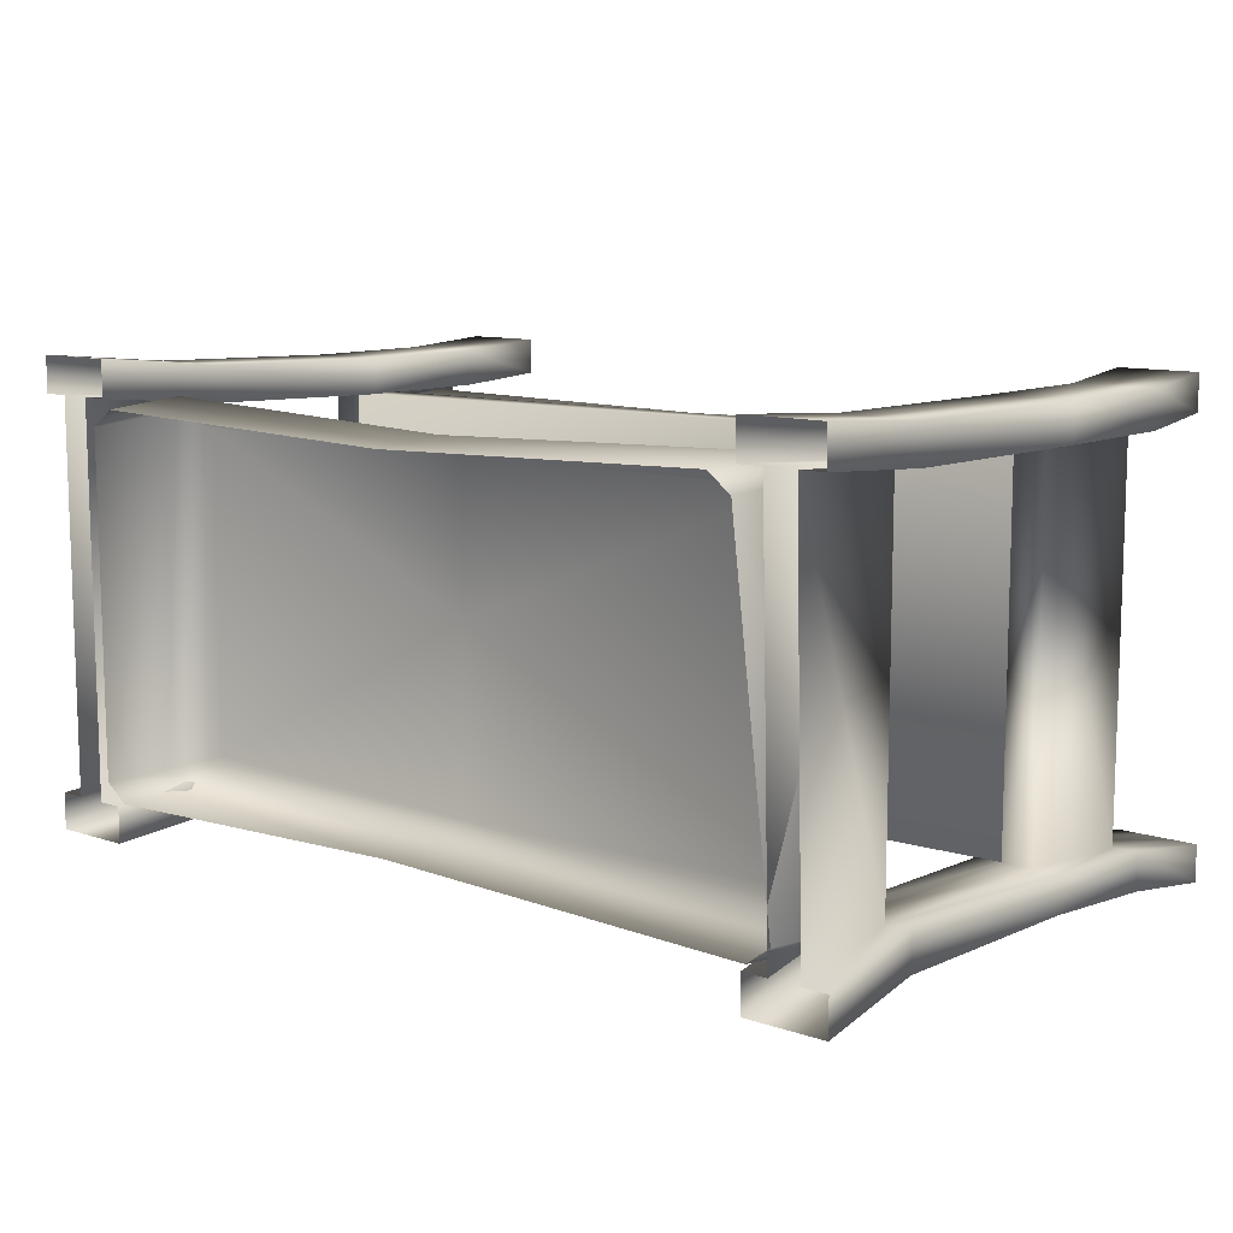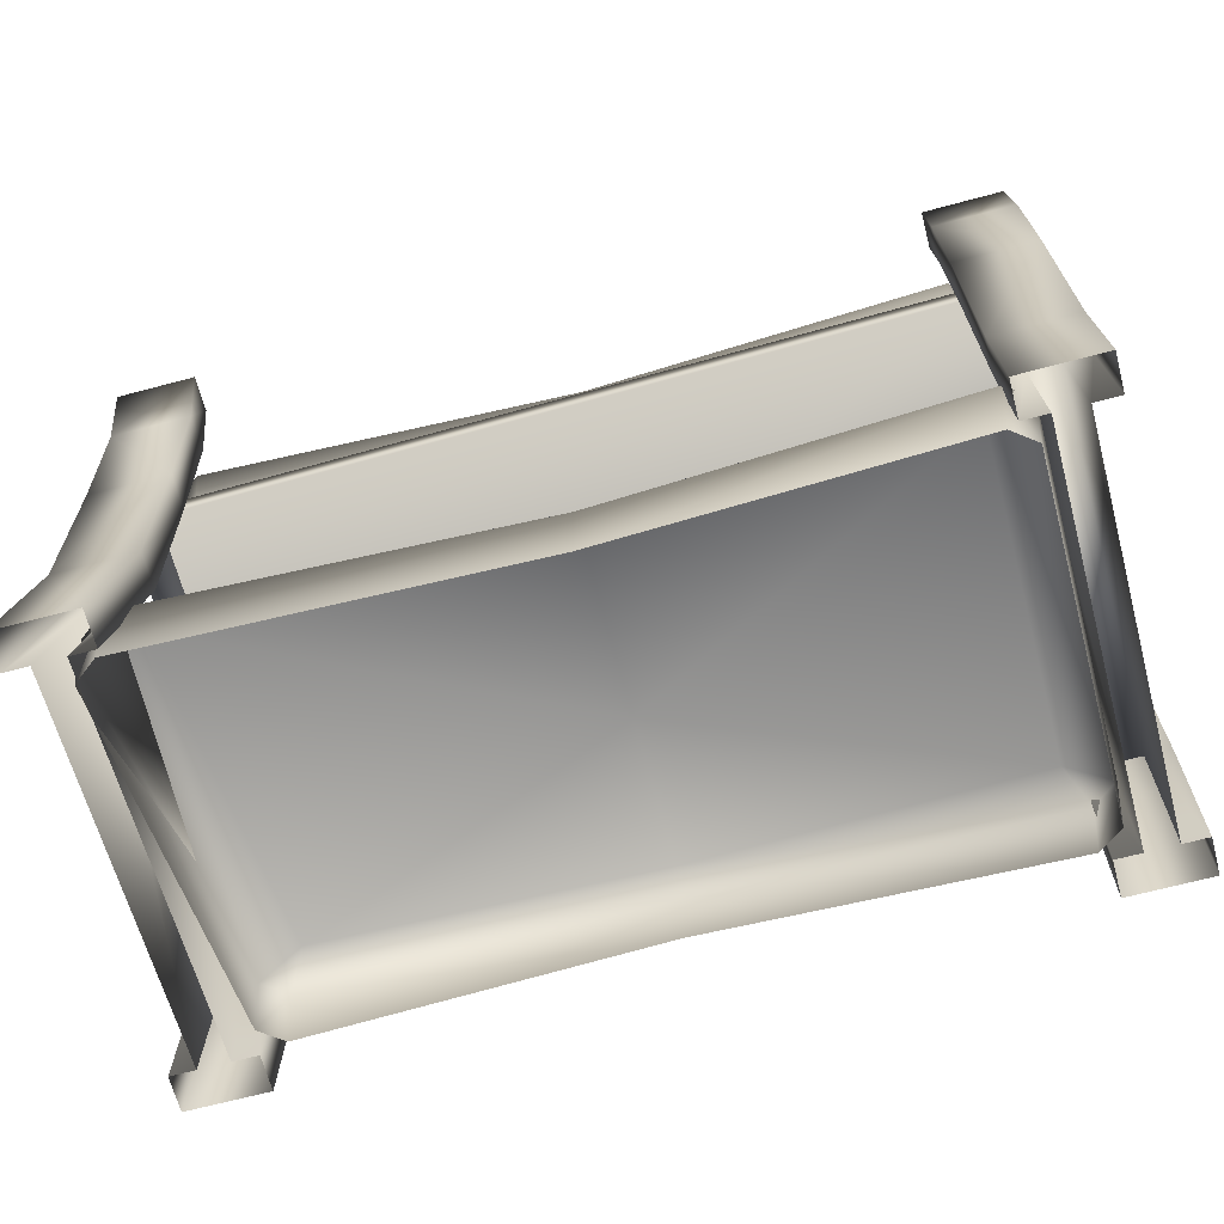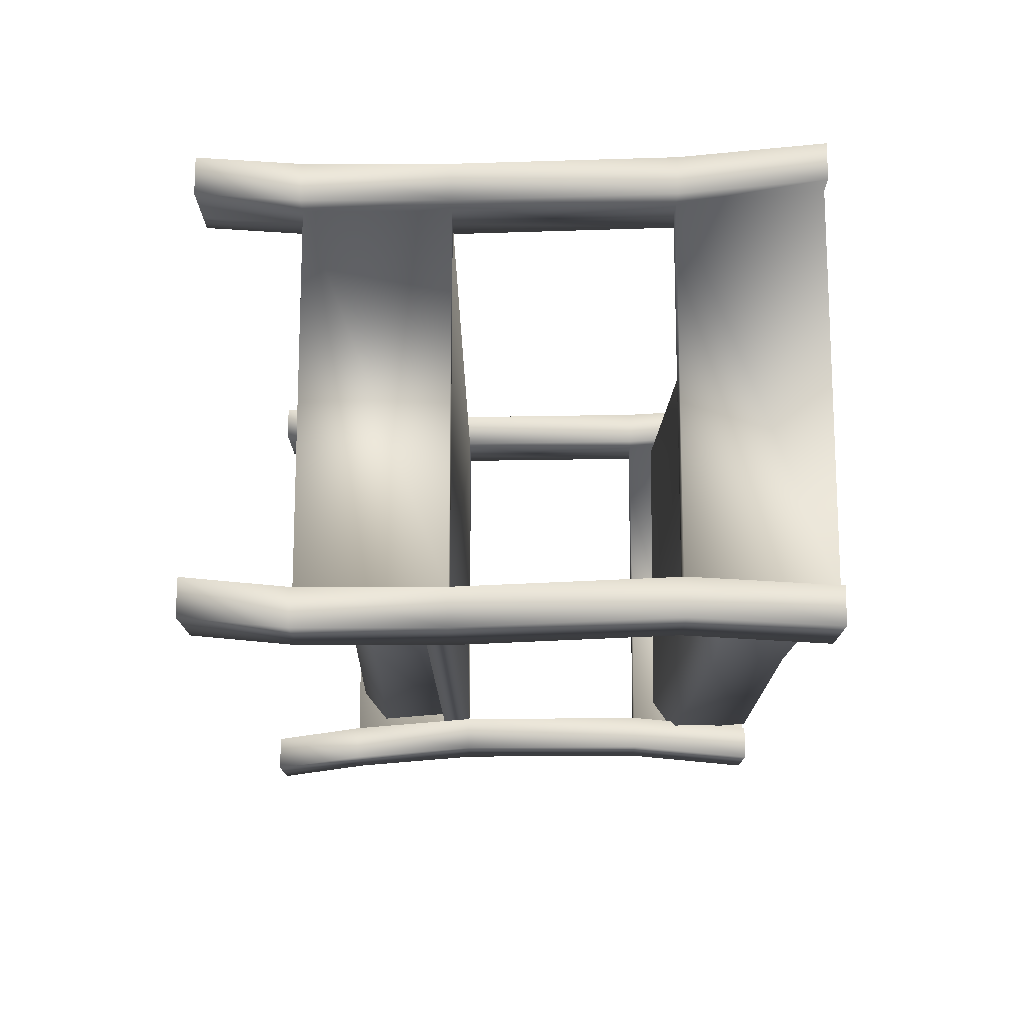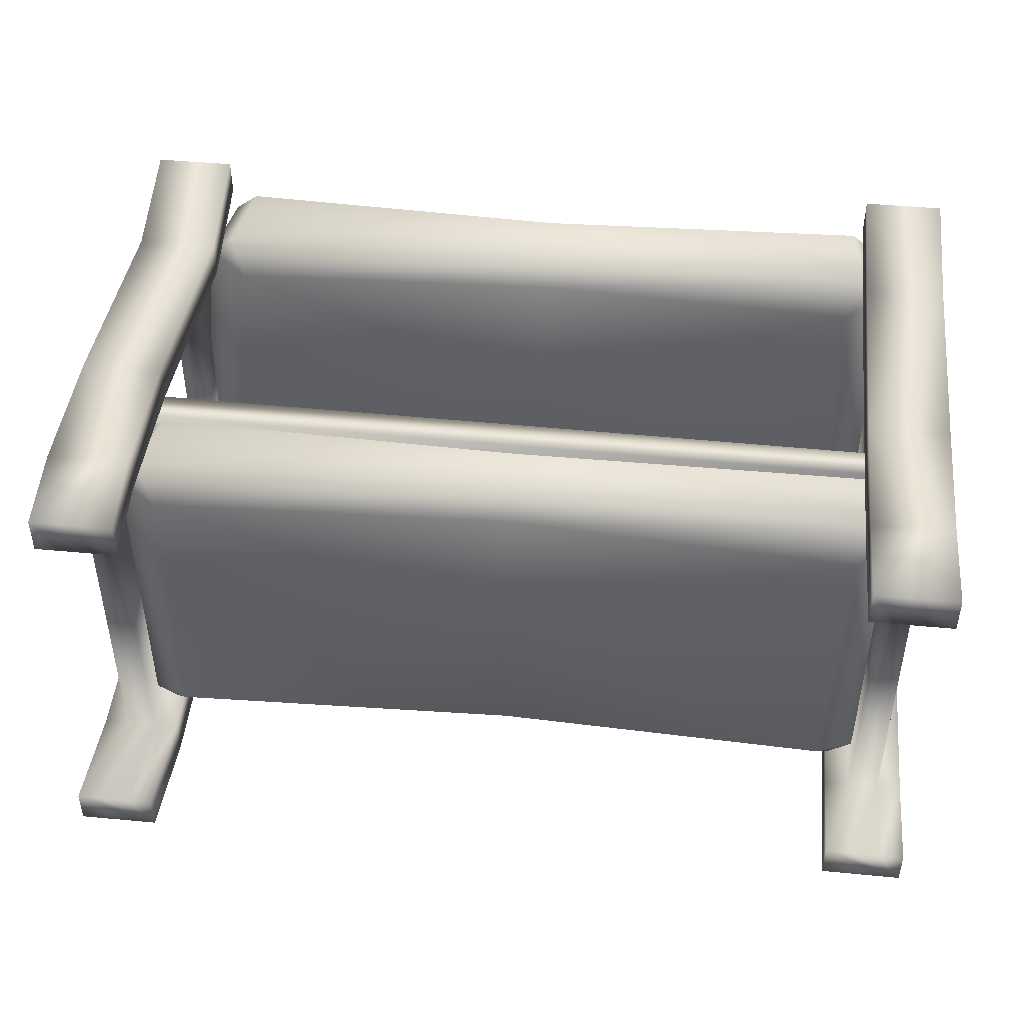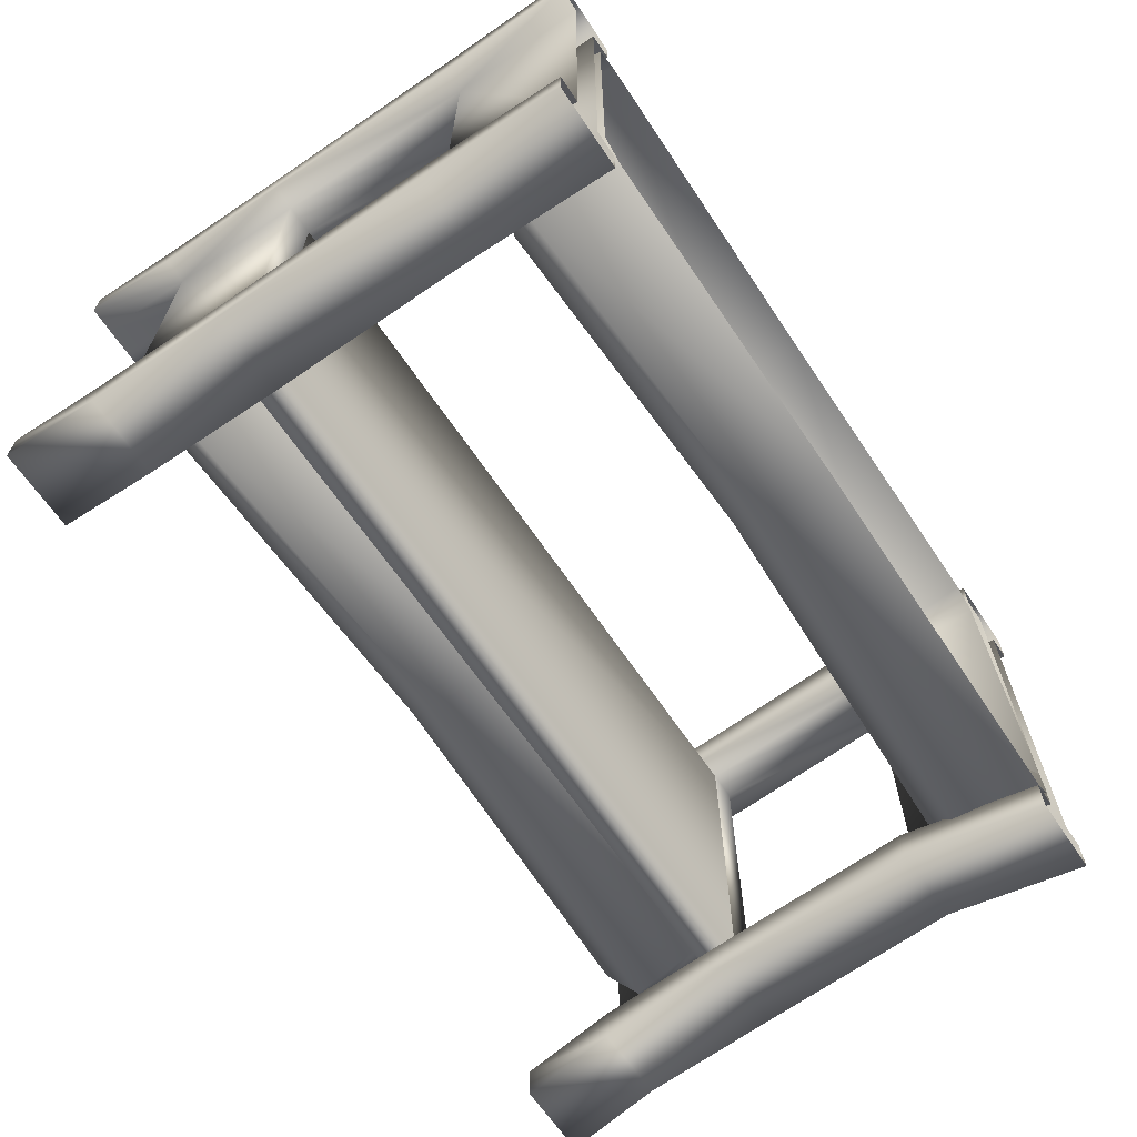
<metadata>
{"format":"obj","ext":"obj","renderer":"f3d","projection":"perspective","resolution":1024,"background":"white","views":[{"elev":10.5,"azim":39.9,"up":"+Z"},{"elev":-68.2,"azim":-165.1,"up":"+Y"},{"elev":-14.7,"azim":-89.9,"up":"+Z"},{"elev":45.0,"azim":-173.7,"up":"+Z"},{"elev":-65.0,"azim":-56.1,"up":"+Z"}]}
</metadata>
<code>
o
v -2.234 3.179e-07 1.146
v -2.234 3.179e-07 -1.113
v -2.234 0.8175 -1.067
v 2.173 5.298e-08 1.129
v 2.117 0.8175 1.064
v 2.265 0.8175 1.064
v 2.322 5.298e-08 1.129
v 2.445 0.8175 -1.067
v 2.445 0.8175 1.064
v 2.502 5.298e-08 1.129
v 2.556 5.298e-08 -1.128
v -2.414 0.8175 1.064
v -2.414 0.8175 -1.067
v -2.414 3.179e-07 -1.113
v -2.414 3.179e-07 1.146
v -2.234 0.8175 1.064
v -2.234 0.8175 -1.067
v -2.414 0.8175 -1.067
v -2.414 0.8175 1.064
v -2.234 2.229 -1.12
v 2.323 2.229 -1.067
v -2.234 2.049 -1.12
v 2.323 2.049 -1.067
v -2.234 2.229 1.026
v 2.323 2.229 1.064
v 2.323 2.229 -1.067
v -2.234 2.229 -1.12
v 2.323 2.049 1.064
v -2.234 2.049 1.026
v -2.234 2.049 -1.12
v 2.323 2.049 -1.067
v 2.323 2.229 1.064
v -2.234 2.229 1.026
v -2.234 2.049 1.026
v 2.323 2.049 1.064
v 2.503 2.049 -1.067
v 2.503 2.049 1.064
v 2.323 2.049 -1.067
v 2.323 2.049 1.064
v -2.234 2.049 -1.12
v -2.234 2.049 1.026
v -2.414 2.049 -1.12
v -2.414 2.049 1.026
v 2.503 2.867 -1.134
v 2.503 2.867 1.064
v 2.503 2.049 1.064
v 2.503 2.049 -1.067
v 2.323 2.867 1.064
v 2.323 2.867 -1.134
v 2.323 2.049 -1.067
v 2.323 2.049 1.064
v 2.503 2.867 1.064
v 2.503 2.867 -1.134
v 2.323 2.867 -1.134
v 2.323 2.867 1.064
v -2.234 2.867 -1.12
v -2.234 2.867 1.026
v -2.234 2.049 1.026
v -2.234 2.049 -1.12
v -2.414 2.867 1.026
v -2.414 2.867 -1.12
v -2.414 2.049 -1.12
v -2.414 2.049 1.026
v -2.234 2.867 1.026
v -2.234 2.867 -1.12
v -2.414 2.867 -1.12
v -2.414 2.867 1.026
v 2.265 0.8175 1.064
v 2.265 0.8175 -1.067
v 2.376 5.298e-08 -1.128
v 2.322 5.298e-08 1.129
v 2.445 0.8175 1.064
v 2.445 0.8175 -1.067
v 2.265 0.8175 -1.067
v 2.265 0.8175 1.064
v -2.085 3.179e-07 -1.113
v -2.085 0.8175 -1.067
v -2.234 0.8175 -1.067
v -2.234 3.179e-07 -1.113
v -2.562 3.179e-07 1.146
v -2.562 0.8175 1.064
v -2.414 0.8175 1.064
v -2.414 3.179e-07 1.146
v 2.222 3.441 -1.421
v 2.699 3.442 -1.421
v 2.651 2.867 -1.347
v 2.174 2.867 -1.347
v 2.174 2.049 -1.28
v 2.594 0.8175 -1.28
v 2.705 5.298e-08 -1.341
v 2.227 5.298e-08 -1.341
v 2.651 2.049 -1.28
v 2.117 0.8175 -1.28
v -2.562 3.446 -1.28
v -2.085 3.444 -1.28
v -2.085 2.867 -1.333
v -2.562 2.867 -1.333
v -2.562 2.049 -1.333
v -2.085 0.8175 -1.28
v -2.085 3.179e-07 -1.326
v -2.562 3.179e-07 -1.326
v -2.085 2.049 -1.333
v -2.562 0.8175 -1.28
v 2.371 3.441 -1.208
v 2.222 3.442 -1.208
v 2.174 2.867 -1.134
v 2.55 3.441 -1.208
v 2.323 2.867 -1.134
v 2.323 2.049 -1.067
v 2.174 2.049 -1.067
v 2.117 0.8175 -1.067
v 2.227 5.298e-08 -1.128
v 2.376 5.298e-08 -1.128
v 2.265 0.8175 -1.067
v 2.503 2.049 -1.067
v 2.699 3.441 -1.208
v 2.503 2.867 -1.134
v 2.651 2.867 -1.134
v 2.651 2.049 -1.067
v 2.445 0.8175 -1.067
v 2.556 5.298e-08 -1.128
v 2.705 5.298e-08 -1.128
v 2.594 0.8175 -1.067
v 2.699 3.442 -1.421
v 2.699 3.441 -1.208
v 2.651 2.867 -1.134
v 2.651 2.867 -1.347
v 2.651 2.049 -1.067
v 2.651 2.049 -1.28
v 2.594 0.8175 -1.067
v 2.594 0.8175 -1.28
v 2.705 5.298e-08 -1.128
v 2.705 5.298e-08 -1.341
v 2.117 0.8175 1.277
v 2.173 5.298e-08 1.342
v 2.65 5.298e-08 1.342
v 2.594 0.8175 1.277
v 2.594 3.443 1.321
v 2.117 3.443 1.321
v 2.174 2.867 1.277
v 2.651 2.867 1.277
v 2.174 2.049 1.277
v 2.651 2.049 1.277
v 2.117 3.443 1.108
v 2.174 2.867 1.064
v 2.174 2.049 1.064
v 2.117 0.8175 1.064
v 2.173 5.298e-08 1.129
v 2.222 3.442 -1.208
v 2.222 3.441 -1.421
v 2.174 2.867 -1.347
v 2.174 2.867 -1.134
v 2.174 2.049 -1.28
v 2.174 2.049 -1.067
v 2.117 0.8175 -1.28
v 2.117 0.8175 -1.067
v 2.227 5.298e-08 -1.341
v 2.227 5.298e-08 -1.128
v -2.414 3.445 -1.067
v -2.562 3.444 -1.067
v -2.562 2.867 -1.12
v -2.414 2.867 -1.12
v -2.234 3.445 -1.067
v -2.234 2.867 -1.12
v -2.085 3.445 -1.067
v -2.085 2.867 -1.12
v -2.085 2.049 -1.12
v -2.234 2.049 -1.12
v -2.562 0.8175 -1.067
v -2.562 3.179e-07 -1.113
v -2.414 3.179e-07 -1.113
v -2.414 0.8175 -1.067
v -2.562 2.049 -1.12
v -2.414 2.049 -1.12
v -2.085 3.444 -1.28
v -2.085 3.445 -1.067
v -2.085 2.867 -1.12
v -2.085 2.867 -1.333
v -2.085 2.049 -1.12
v -2.085 2.049 -1.333
v -2.085 0.8175 -1.067
v -2.085 0.8175 -1.28
v -2.085 3.179e-07 -1.113
v -2.085 3.179e-07 -1.326
v -2.562 2.049 1.026
v -2.562 2.867 1.026
v -2.414 2.867 1.026
v -2.414 2.049 1.026
v -2.085 3.443 1.064
v -2.085 3.443 1.277
v -2.085 2.867 1.239
v -2.085 2.867 1.026
v -2.234 3.443 1.064
v -2.234 2.867 1.026
v -2.414 3.443 1.064
v -2.562 3.443 1.064
v -2.085 2.049 1.239
v -2.234 2.049 1.026
v -2.085 2.049 1.026
v -2.085 3.179e-07 1.359
v -2.085 3.179e-07 1.146
v -2.085 0.8175 1.064
v -2.234 3.179e-07 1.146
v -2.234 0.8175 1.064
v -2.085 0.8175 1.277
v -2.562 0.8175 1.277
v -2.562 3.179e-07 1.359
v -2.085 3.179e-07 1.359
v -2.085 0.8175 1.277
v -2.085 3.443 1.277
v -2.562 3.443 1.277
v -2.562 2.867 1.239
v -2.085 2.867 1.239
v -2.562 2.049 1.239
v -2.085 2.049 1.239
v -2.562 3.443 1.064
v -2.562 2.867 1.026
v -2.562 2.049 1.026
v -2.562 0.8175 1.064
v -2.562 3.179e-07 1.146
v -2.562 3.179e-07 -1.326
v -2.562 3.179e-07 -1.113
v -2.562 0.8175 -1.067
v -2.562 0.8175 -1.28
v -2.562 2.049 -1.12
v -2.562 2.049 -1.333
v -2.562 2.867 -1.12
v -2.562 2.867 -1.333
v -2.562 3.444 -1.067
v -2.562 3.446 -1.28
v 2.174 2.049 1.064
v 2.174 2.867 1.064
v 2.323 2.867 1.064
v 2.323 2.049 1.064
v 2.594 3.443 1.108
v 2.594 3.443 1.321
v 2.651 2.867 1.277
v 2.651 2.867 1.064
v 2.445 3.443 1.108
v 2.503 2.867 1.064
v 2.265 3.443 1.108
v 2.117 3.443 1.108
v 2.651 2.049 1.277
v 2.503 2.049 1.064
v 2.651 2.049 1.064
v 2.502 5.298e-08 1.129
v 2.445 0.8175 1.064
v 2.594 0.8175 1.064
v 2.65 5.298e-08 1.129
v 2.65 5.298e-08 1.342
v 2.594 0.8175 1.277
v -2.234 0.8175 1.064
v 2.39 0 -0.986
v 2.253 0 -1.089
v 2.455 0.5314 -1.016
v -2.292 2.664 0.9106
v -2.23 2.664 -0.9582
v -2.165 2.172 -0.9303
v -2.227 2.172 0.8826
v -2.23 0.5314 1.018
v -2.23 0.5314 -1.016
v -2.165 0 -0.986
v -2.165 0 0.9879
v 2.341 2.664 -0.9582
v 2.341 2.664 0.9599
v 2.277 2.172 0.9319
v 2.277 2.172 -0.9303
v -2.23 2.664 -0.9582
v -2.089 2.659 -1.059
v -2.165 2.172 -0.9303
v 2.277 2.172 -0.9303
v 2.14 2.172 -1.028
v -2.028 2.172 -1.028
v -0.00595 2.172 -0.9696
v -0.01561 2.583 -0.9987
v 2.201 2.659 -1.059
v 2.341 2.664 -0.9582
v 2.1 2.808 -0.885
v 2.341 2.664 0.9599
v 2.201 2.659 -1.059
v -0.004006 2.729 -0.893
v -0.01561 2.583 -0.9987
v -2.089 2.659 -1.059
v -1.989 2.808 -0.885
v -0.005079 2.721 0.0934
v 2.1 2.808 0.8867
v -2.23 2.664 -0.9582
v -2.051 2.808 0.8374
v -0.00595 2.729 0.8947
v 2.201 2.659 1.06
v -0.0223 2.583 1
v -2.151 2.659 1.011
v -2.292 2.664 0.9106
v -2.227 2.172 0.8826
v -2.09 2.172 0.9802
v -2.292 2.664 0.9106
v 2.341 2.664 0.9599
v 2.277 2.172 0.9319
v 2.14 2.172 1.03
v -0.00595 2.172 0.9713
v 2.455 0.5314 -1.016
v 2.214 0.6746 -0.9381
v 2.218 0.5314 1.018
v 2.314 0.5262 -1.122
v -0.004006 0.5963 -0.9465
v -0.01561 0.4497 -1.059
v -2.089 0.5262 -1.122
v -1.989 0.6746 -0.9381
v -0.005079 0.588 0.09907
v 1.977 0.6746 0.94
v -2.23 0.5314 -1.016
v -1.989 0.6746 0.94
v -0.00595 0.5963 0.9484
v -2.23 0.5314 1.018
v -2.089 0.5261 1.124
v -0.0223 0.4497 1.061
v 2.077 0.5262 1.124
v -2.165 0 0.9879
v -2.028 0 1.091
v -2.23 0.5314 1.018
v 2.218 0.5314 1.018
v 2.153 0 0.9879
v -0.00595 0 1.03
v 2.017 0 1.091
v -2.23 0.5314 -1.016
v -2.089 0.5262 -1.122
v -2.165 0 -0.986
v 2.314 0.5262 -1.122
v -0.01561 0.4497 -1.059
v -0.00595 0 -1.028
v -2.028 0 -1.089
v 2.218 0.5314 1.018
v 2.153 0 0.9879
v 2.39 0 -0.986
v -2.562 3.443 1.064
v -2.562 3.443 1.277
v -2.085 3.443 1.277
v 2.117 3.443 1.108
v 2.117 3.443 1.321
v 2.594 3.443 1.321
v 2.265 3.443 1.108
v 2.445 3.443 1.108
v 2.594 3.443 1.108
v 2.699 3.441 -1.208
v 2.699 3.442 -1.421
v 2.222 3.441 -1.421
v 2.55 3.441 -1.208
v 2.371 3.441 -1.208
v 2.222 3.442 -1.208
v -2.085 3.445 -1.067
v -2.085 3.444 -1.28
v -2.562 3.446 -1.28
v -2.234 3.445 -1.067
v -2.414 3.445 -1.067
v -2.562 3.444 -1.067
v -2.414 3.443 1.064
v -2.234 3.443 1.064
v -2.085 3.443 1.064
g Geoset0
f 1 2 3
f 4 5 6
f 6 7 4
f 8 9 10
f 10 11 8
f 12 13 14
f 14 15 12
f 16 17 18
f 18 19 16
f 20 21 22
f 23 22 21
f 24 25 26
f 26 27 24
f 28 29 30
f 30 31 28
f 32 33 34
f 34 35 32
f 36 37 38
f 39 38 37
f 40 41 42
f 43 42 41
f 44 45 46
f 46 47 44
f 48 49 50
f 50 51 48
f 52 53 54
f 54 55 52
f 56 57 58
f 58 59 56
f 60 61 62
f 62 63 60
f 64 65 66
f 66 67 64
f 68 69 70
f 70 71 68
f 72 73 74
f 74 75 72
f 76 77 78
f 78 79 76
f 80 81 82
f 82 83 80
f 84 85 86
f 86 87 84
f 88 87 86
f 89 90 91
f 86 92 88
f 88 92 89
f 89 93 88
f 91 93 89
f 94 95 96
f 96 97 94
f 98 97 96
f 99 100 101
f 96 102 98
f 98 102 99
f 99 103 98
f 101 103 99
f 104 105 106
f 107 104 108
f 106 108 104
f 109 108 106
f 106 110 109
f 109 110 111
f 111 112 113
f 113 114 111
f 111 114 109
f 115 109 114
f 116 107 117
f 108 117 107
f 117 118 116
f 119 118 117
f 117 115 119
f 119 115 120
f 114 120 115
f 120 121 122
f 122 123 120
f 120 123 119
f 124 125 126
f 126 127 124
f 127 126 128
f 128 129 127
f 129 128 130
f 130 131 129
f 131 130 132
f 132 133 131
f 134 135 136
f 136 137 134
f 138 139 140
f 140 141 138
f 140 142 143
f 143 141 140
f 143 142 134
f 134 137 143
f 139 144 145
f 145 140 139
f 140 145 146
f 146 142 140
f 142 146 147
f 147 134 142
f 134 147 148
f 148 135 134
f 149 150 151
f 151 152 149
f 152 151 153
f 153 154 152
f 154 153 155
f 155 156 154
f 156 155 157
f 157 158 156
f 159 160 161
f 161 162 159
f 163 159 162
f 162 164 163
f 165 163 164
f 164 166 165
f 167 166 164
f 164 168 167
f 169 170 171
f 171 172 169
f 161 173 174
f 174 162 161
f 174 173 169
f 169 172 174
f 168 174 172
f 172 78 168
f 167 168 78
f 78 77 167
f 175 176 177
f 177 178 175
f 178 177 179
f 179 180 178
f 180 179 181
f 181 182 180
f 182 181 183
f 183 184 182
f 185 186 187
f 187 188 185
f 189 190 191
f 191 192 189
f 193 189 192
f 192 194 193
f 195 193 194
f 194 187 195
f 196 195 187
f 187 186 196
f 192 191 197
f 198 194 192
f 192 199 198
f 197 199 192
f 200 201 202
f 202 201 203
f 203 204 202
f 202 205 200
f 199 197 205
f 205 202 199
f 198 199 202
f 202 204 198
f 188 198 204
f 204 82 188
f 185 188 82
f 82 81 185
f 206 207 208
f 208 209 206
f 210 211 212
f 212 213 210
f 212 214 215
f 215 213 212
f 215 214 206
f 206 209 215
f 211 216 217
f 217 212 211
f 212 217 218
f 218 214 212
f 214 218 219
f 219 206 214
f 206 219 220
f 220 207 206
f 221 222 223
f 223 224 221
f 224 223 225
f 225 226 224
f 226 225 227
f 227 228 226
f 228 227 229
f 229 230 228
f 231 232 233
f 233 234 231
f 235 236 237
f 237 238 235
f 239 235 238
f 238 240 239
f 241 239 240
f 240 233 241
f 242 241 233
f 233 232 242
f 238 237 243
f 244 240 238
f 238 245 244
f 243 245 238
f 246 247 248
f 248 249 246
f 250 249 248
f 248 251 250
f 245 243 251
f 251 248 245
f 244 245 248
f 248 247 244
f 234 244 247
f 247 6 234
f 231 234 6
f 6 5 231
f 3 252 1
g Geoset1
f 253 254 255
f 256 257 258
f 258 259 256
f 260 261 262
f 262 263 260
f 264 265 266
f 266 267 264
f 268 269 270
f 271 272 264
f 273 270 269
f 274 273 269
f 269 275 274
f 272 274 275
f 275 276 272
f 276 264 272
f 277 278 279
f 277 280 278
f 278 280 281
f 282 281 280
f 283 284 282
f 281 282 284
f 285 281 284
f 285 278 281
f 278 285 286
f 286 279 278
f 283 287 284
f 284 287 288
f 288 285 284
f 285 288 289
f 289 286 285
f 290 279 286
f 290 286 291
f 289 291 286
f 291 289 292
f 288 292 289
f 293 292 288
f 293 288 287
f 294 295 296
f 297 290 298
f 299 298 290
f 300 299 290
f 290 291 300
f 295 300 291
f 291 292 295
f 292 296 295
f 301 302 303
f 301 304 302
f 302 304 305
f 306 305 304
f 307 308 306
f 305 306 308
f 309 305 308
f 309 302 305
f 302 309 310
f 310 303 302
f 307 311 308
f 308 311 312
f 312 309 308
f 309 312 313
f 313 310 309
f 314 312 311
f 314 315 312
f 312 315 313
f 316 313 315
f 313 316 310
f 317 310 316
f 317 303 310
f 318 319 320
f 321 317 322
f 315 320 319
f 316 315 319
f 319 323 316
f 317 316 323
f 323 324 317
f 324 322 317
f 325 326 327
f 328 255 254
f 329 328 254
f 254 330 329
f 326 329 330
f 330 331 326
f 331 327 326
f 255 332 333
f 333 334 255
g Geoset2
f 335 336 337
f 338 339 340
f 340 341 338
f 340 342 341
f 340 343 342
f 344 345 346
f 346 347 344
f 346 348 347
f 346 349 348
f 350 351 352
f 352 353 350
f 352 354 353
f 352 355 354
f 337 356 335
f 337 357 356
f 337 358 357

</code>
